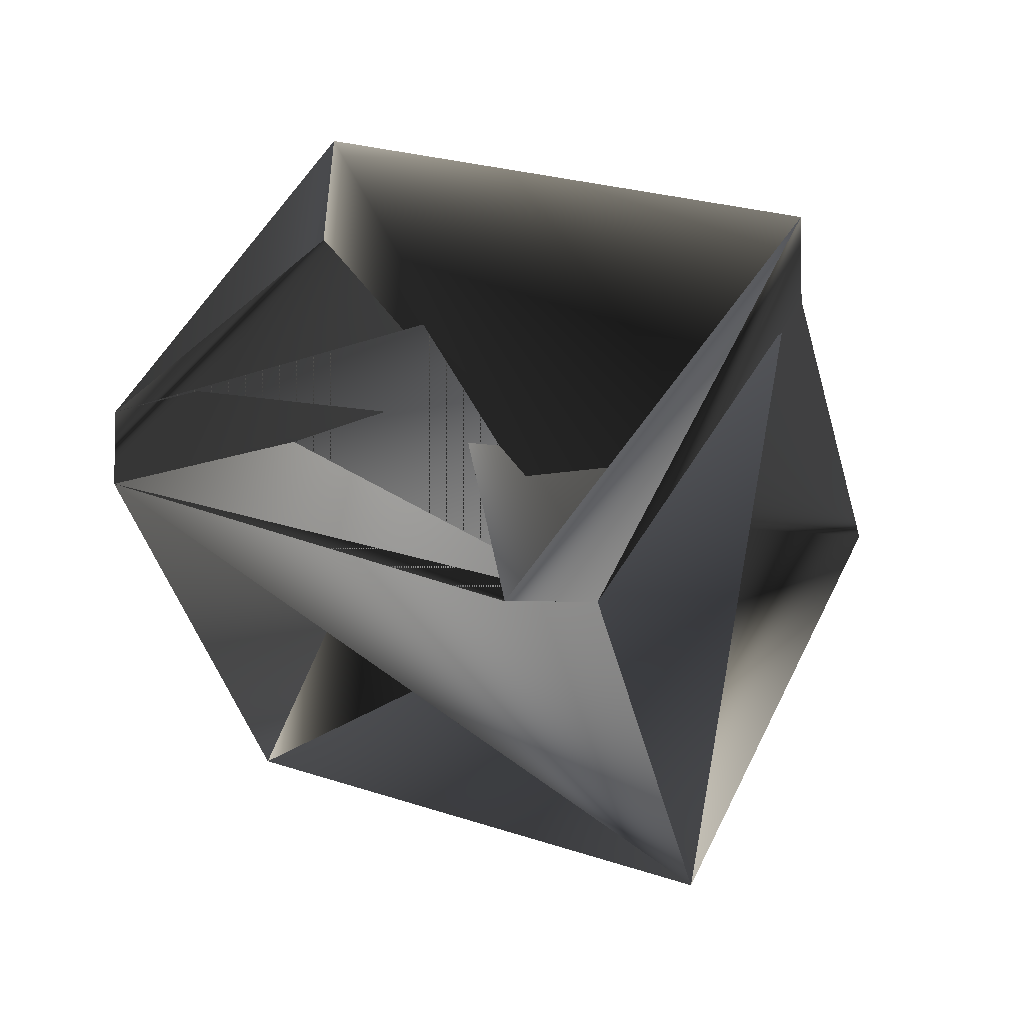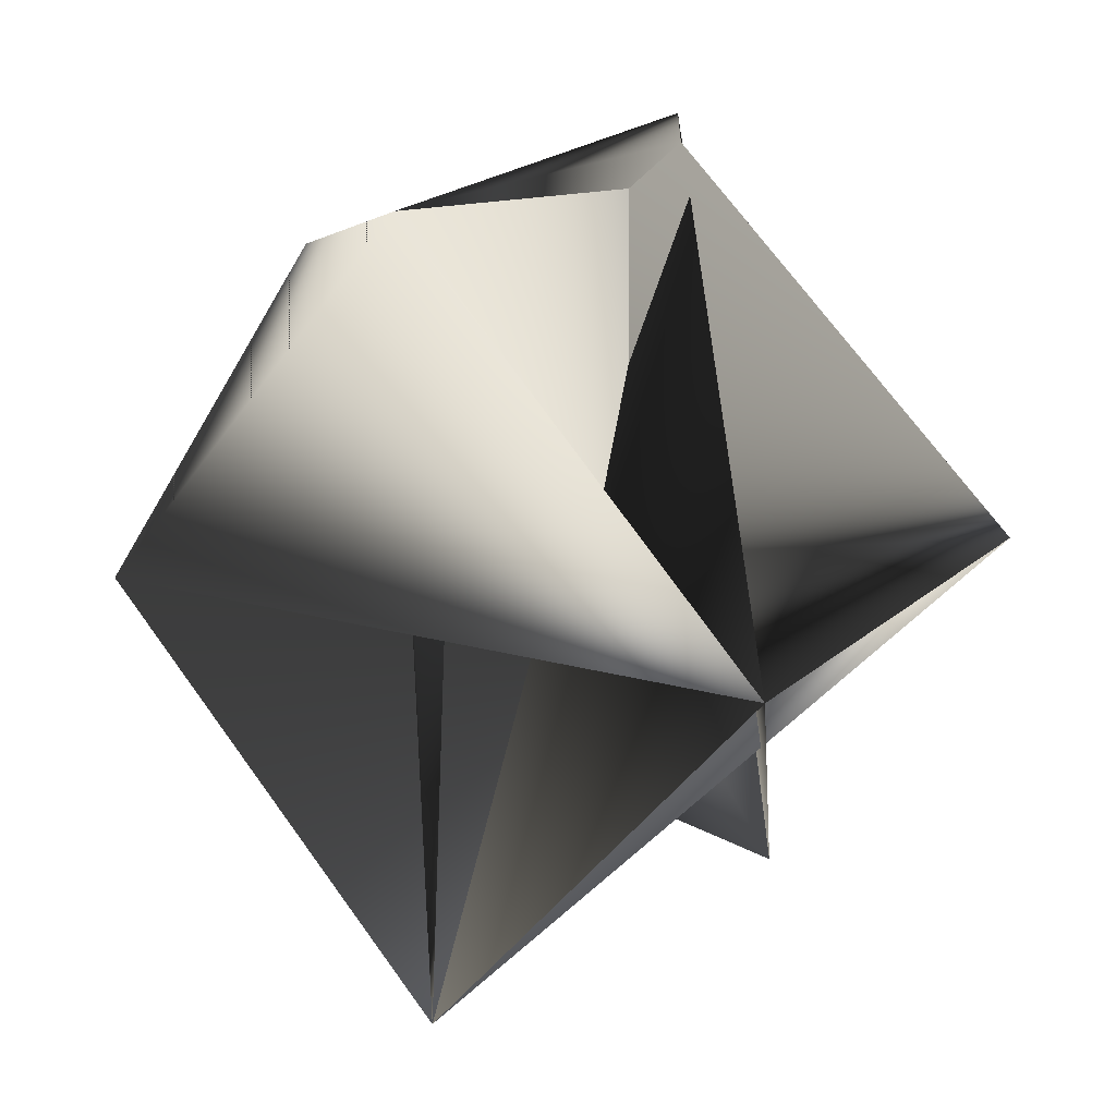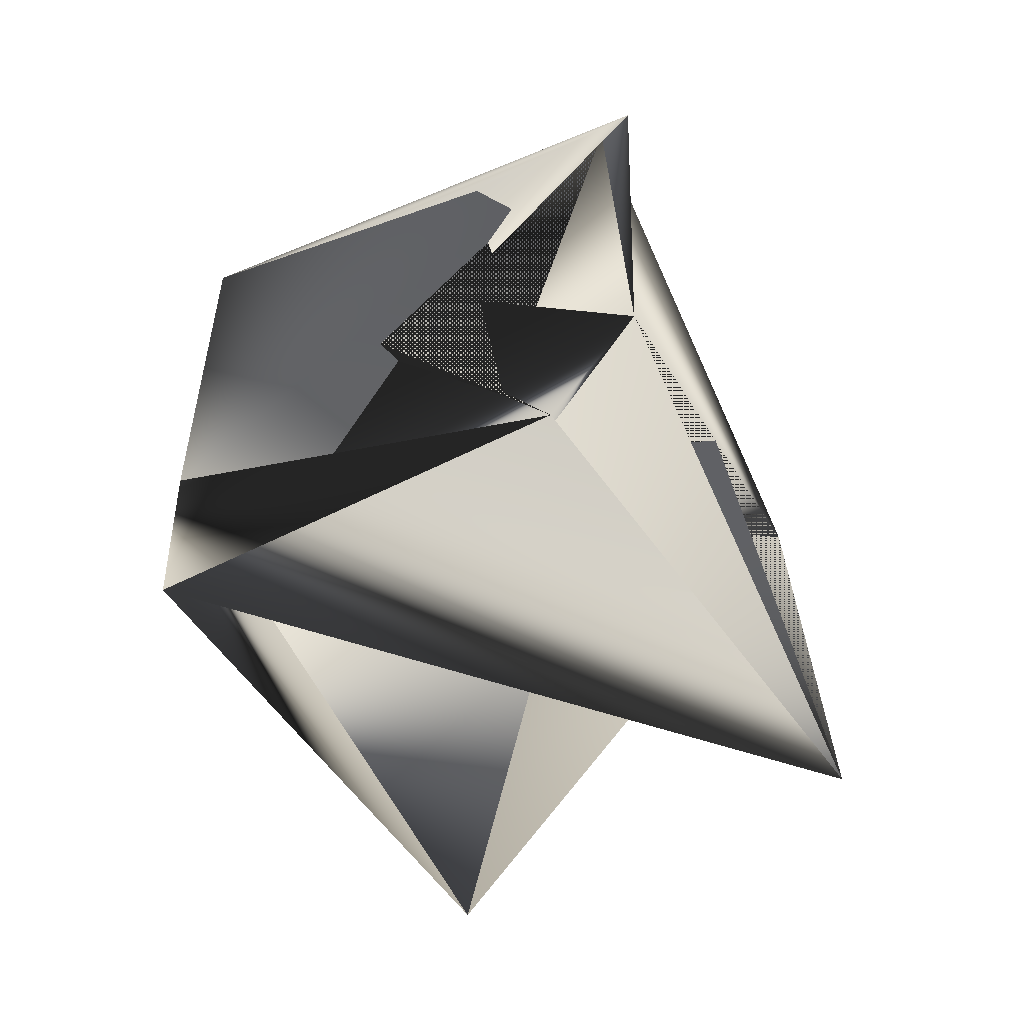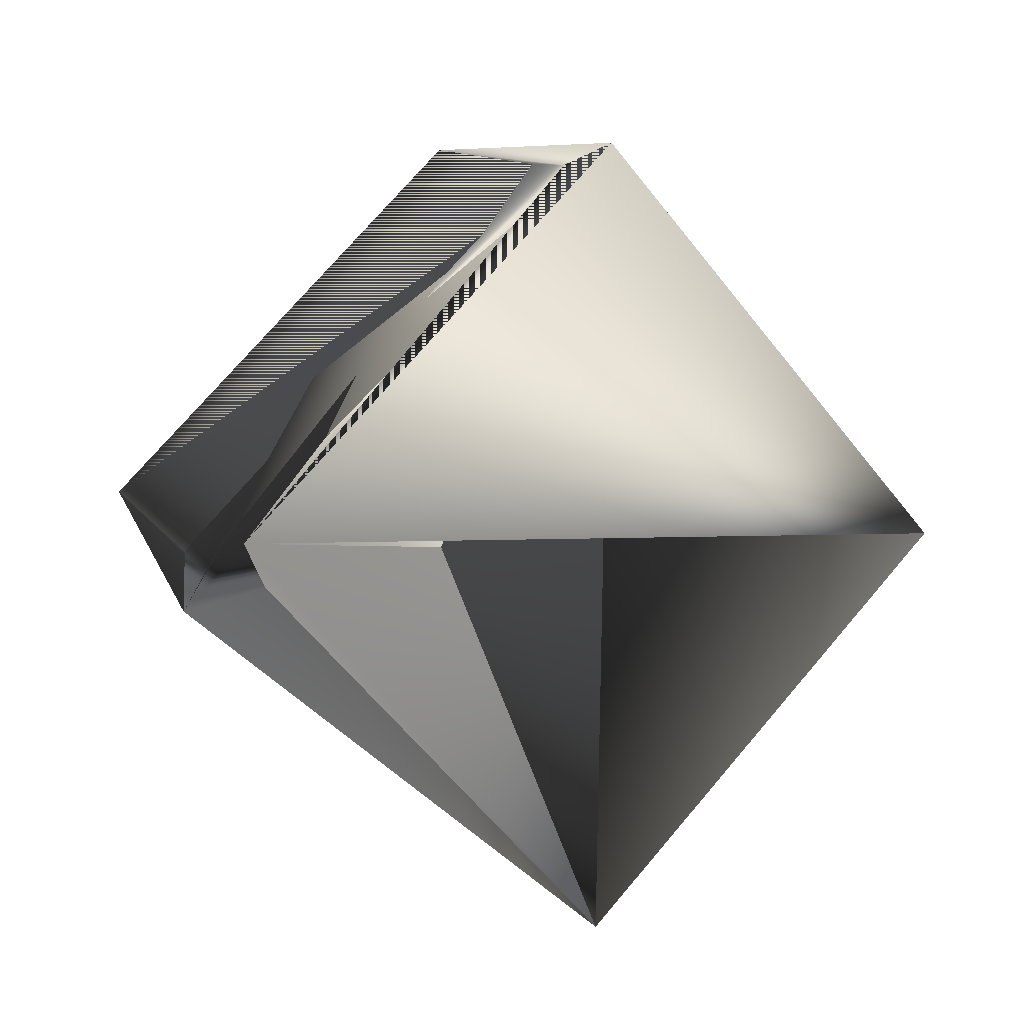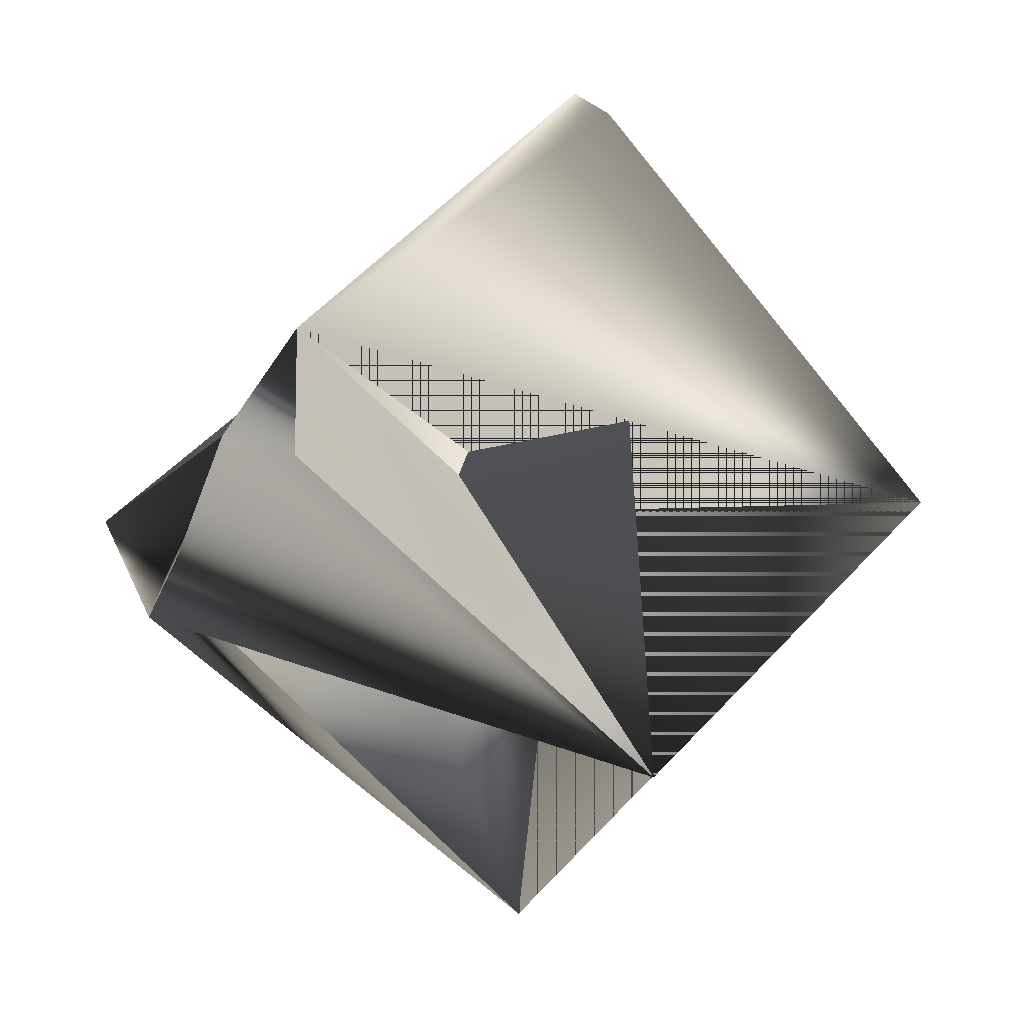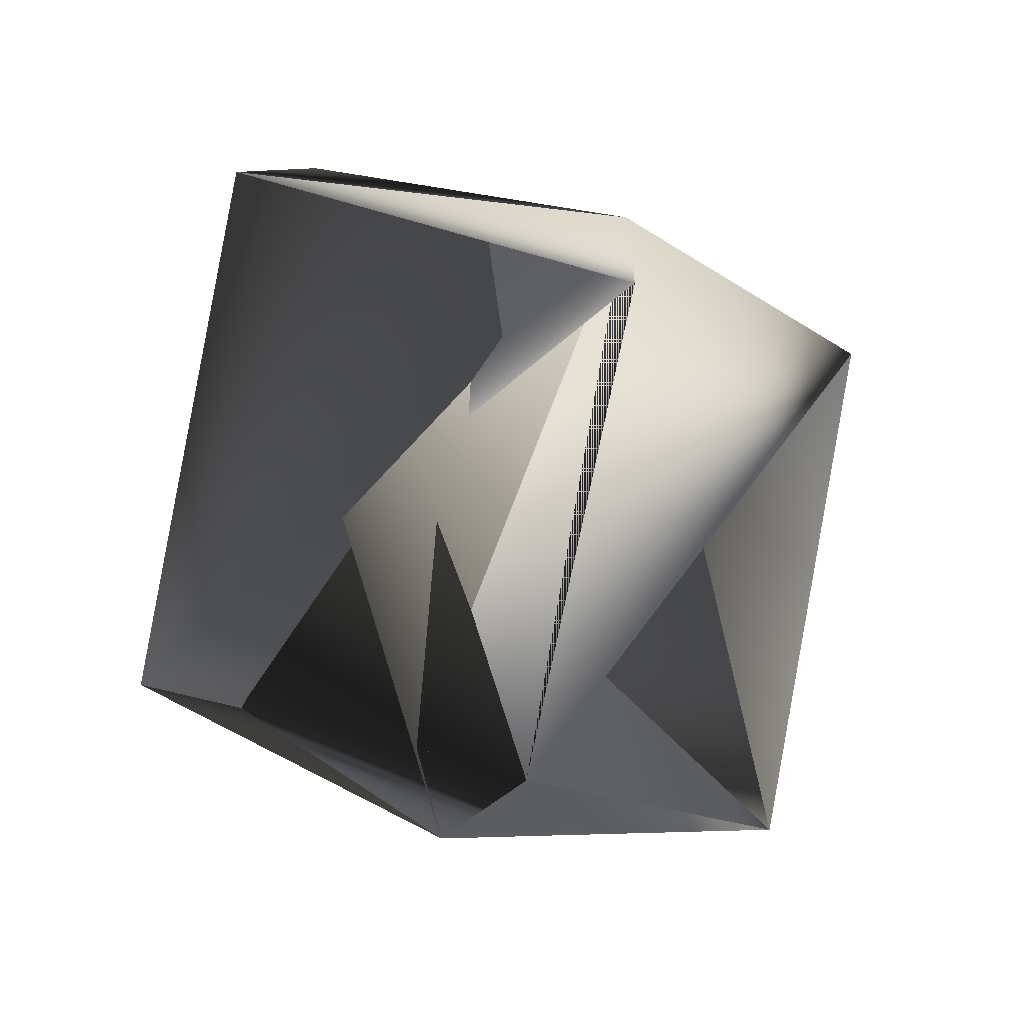
<metadata>
{"format":"obj","ext":"obj","renderer":"f3d","projection":"perspective","resolution":1024,"background":"white","views":[{"elev":-3.9,"azim":171.6,"up":"+Z"},{"elev":-61.2,"azim":-158.7,"up":"+Z"},{"elev":-7.5,"azim":72.2,"up":"+Y"},{"elev":26.1,"azim":124.9,"up":"+Y"},{"elev":-6.9,"azim":116.9,"up":"+Y"},{"elev":52.4,"azim":86.1,"up":"+Y"}]}
</metadata>
<code>
v -0.2344 0.1966 0.2153
v -0.1784 0.1484 0.2353
v -0.248 0.1966 0.2153
v -0.2846 0.1741 0.2633
v -0.2846 0.1741 0.2765
v -0.2286 0.1103 0.2965
v -0.2569 0.05824 0.2374
v -0.215 0.1259 0.2965
v -0.1784 0.1328 0.2485
v -0.2068 0.08074 0.1893
v -0.2763 0.129 0.1693
v -0.3129 0.1065 0.2305
f 1 2 3
f 1 4 5
f 1 3 6
f 1 3 2
f 1 6 4
f 1 5 3
f 2 3 7
f 2 6 3
f 2 7 6
f 8 6 7
f 8 3 7
f 8 3 6
f 8 7 3
f 8 7 5
f 8 5 3
f 8 9 6
f 8 3 5
f 8 6 10
f 8 10 9
f 8 10 3
f 8 5 10
f 6 11 5
f 6 3 5
f 6 5 4
f 6 5 11
f 6 3 10
f 6 10 12
f 4 9 5
f 4 2 12
f 4 3 6
f 4 12 9
f 4 6 2
f 4 5 3
f 9 3 5
f 9 10 5
f 9 5 3
f 9 2 6
f 9 12 2
f 11 2 12
f 11 2 3
f 11 3 6
f 11 12 2
f 11 12 2
f 11 6 12
f 11 7 5
f 11 10 5
f 11 5 10
f 11 5 7
f 2 12 10
f 2 10 6
f 2 6 3
f 3 5 7

</code>
